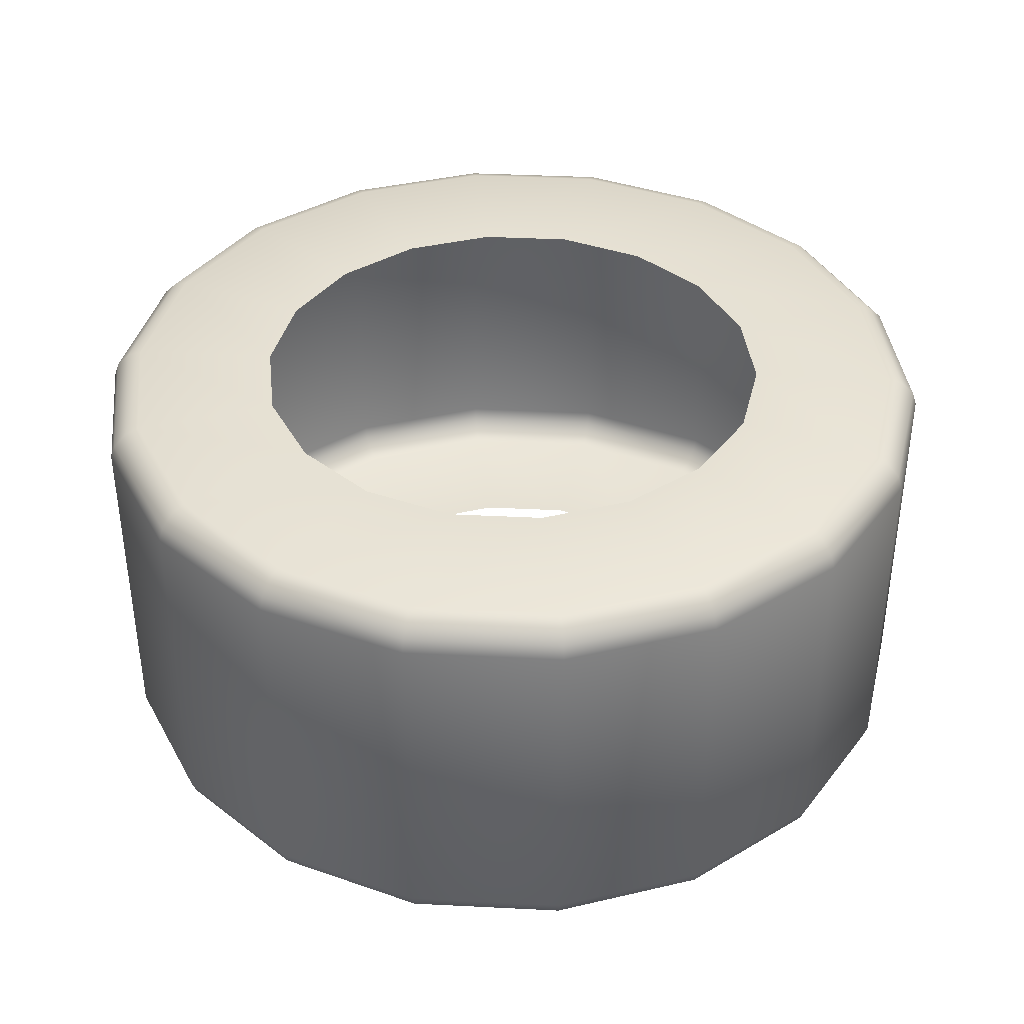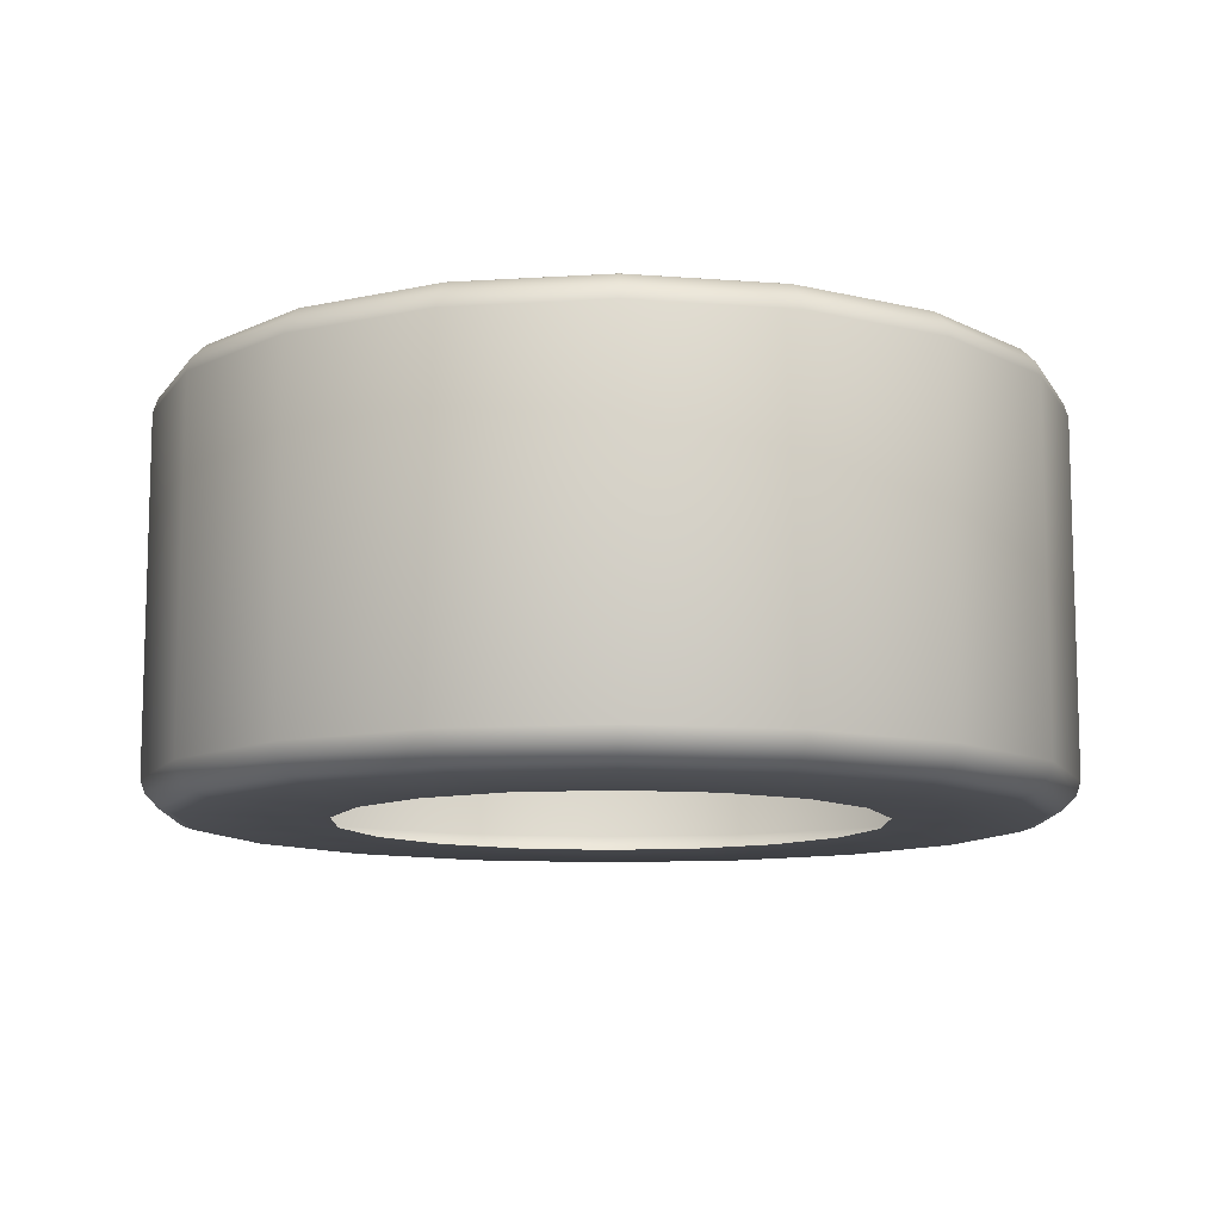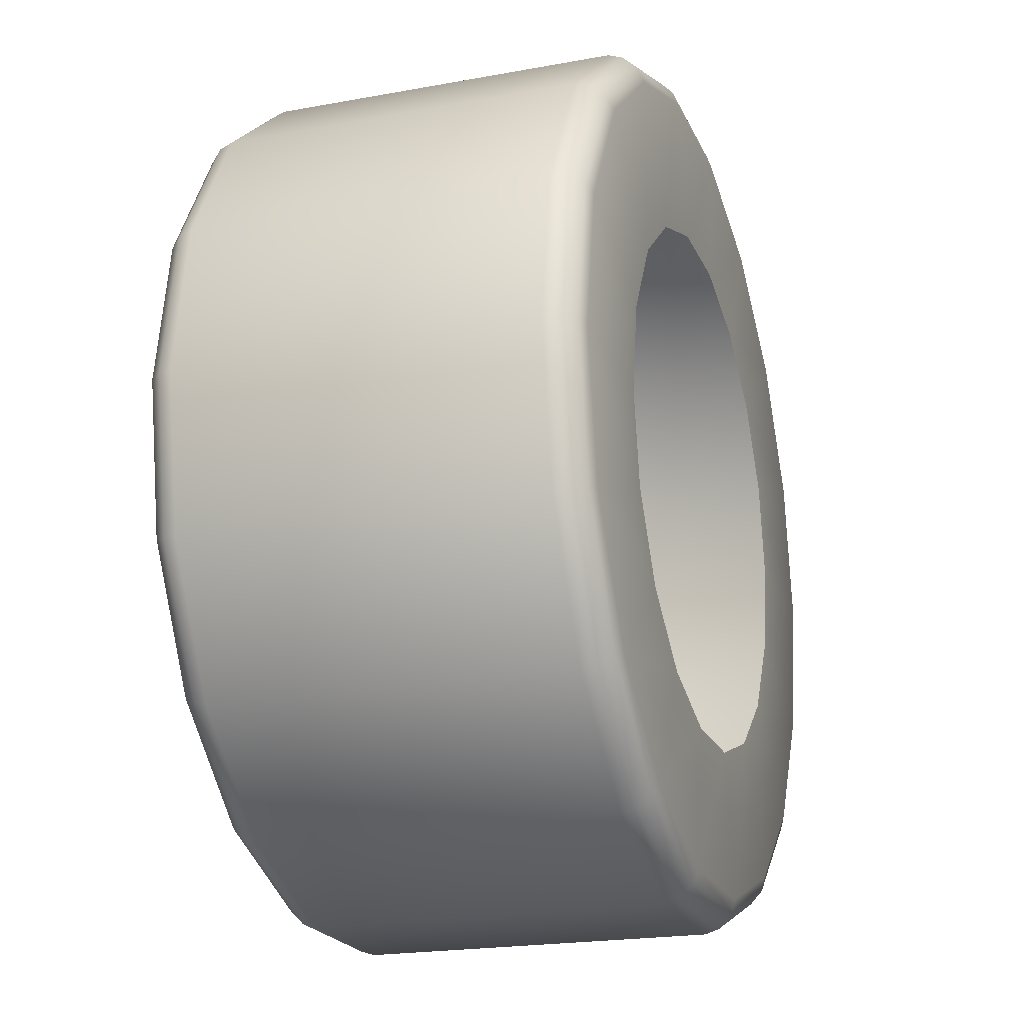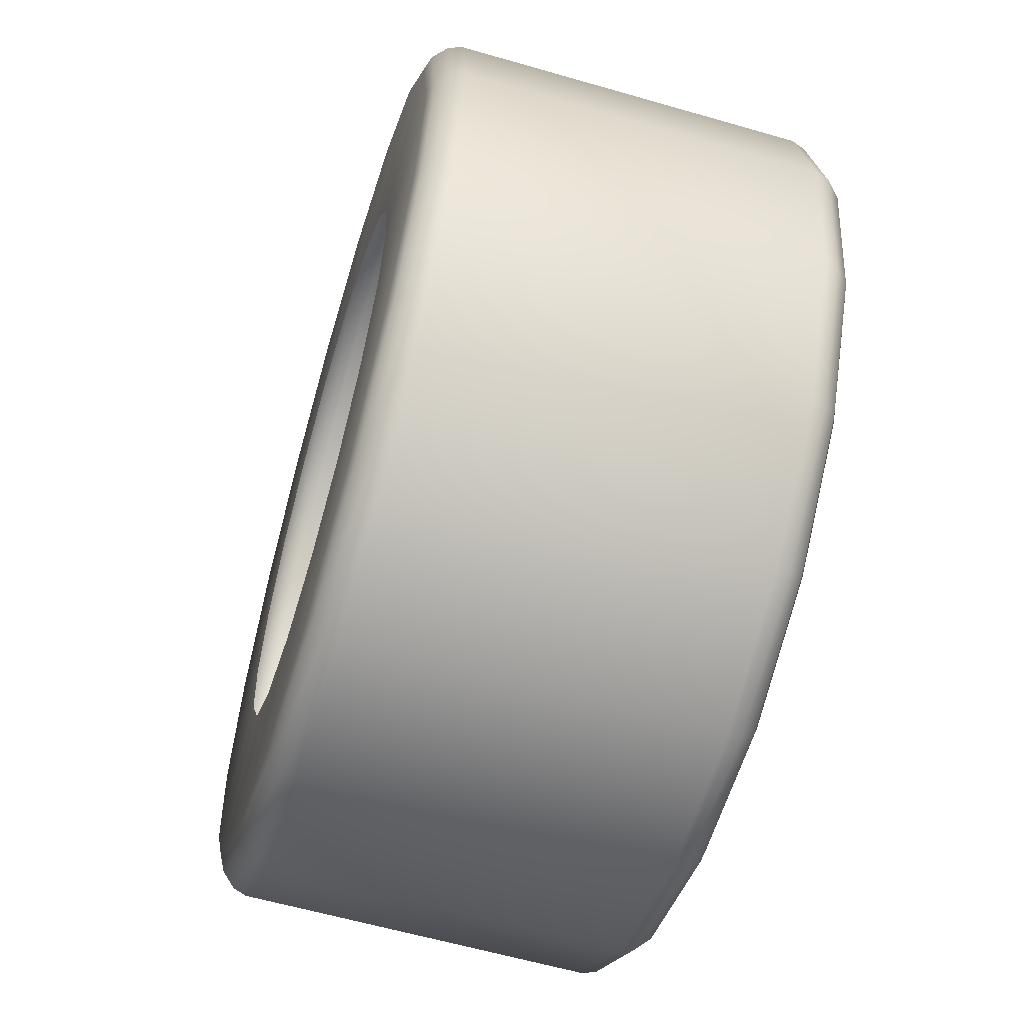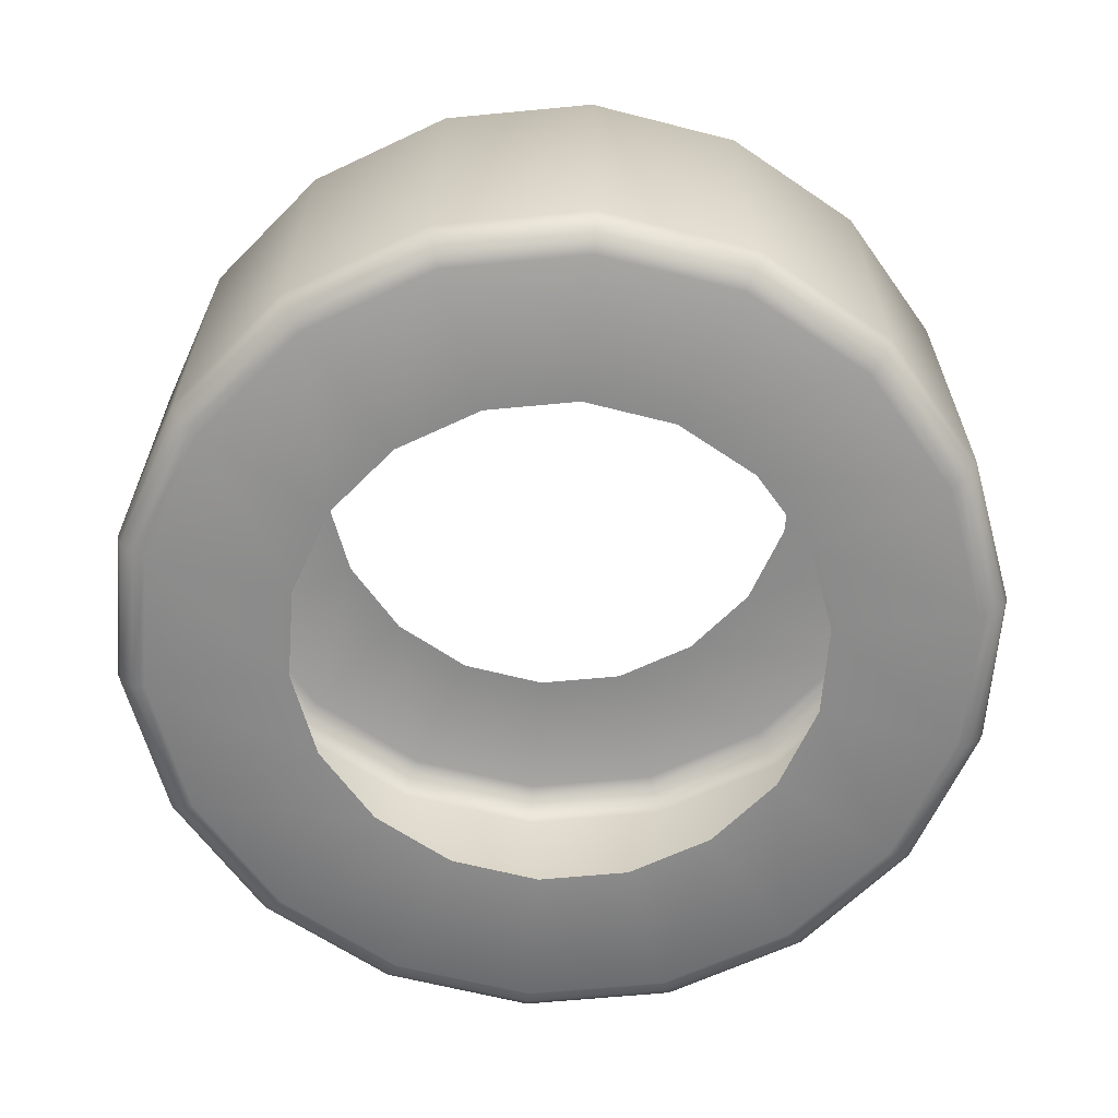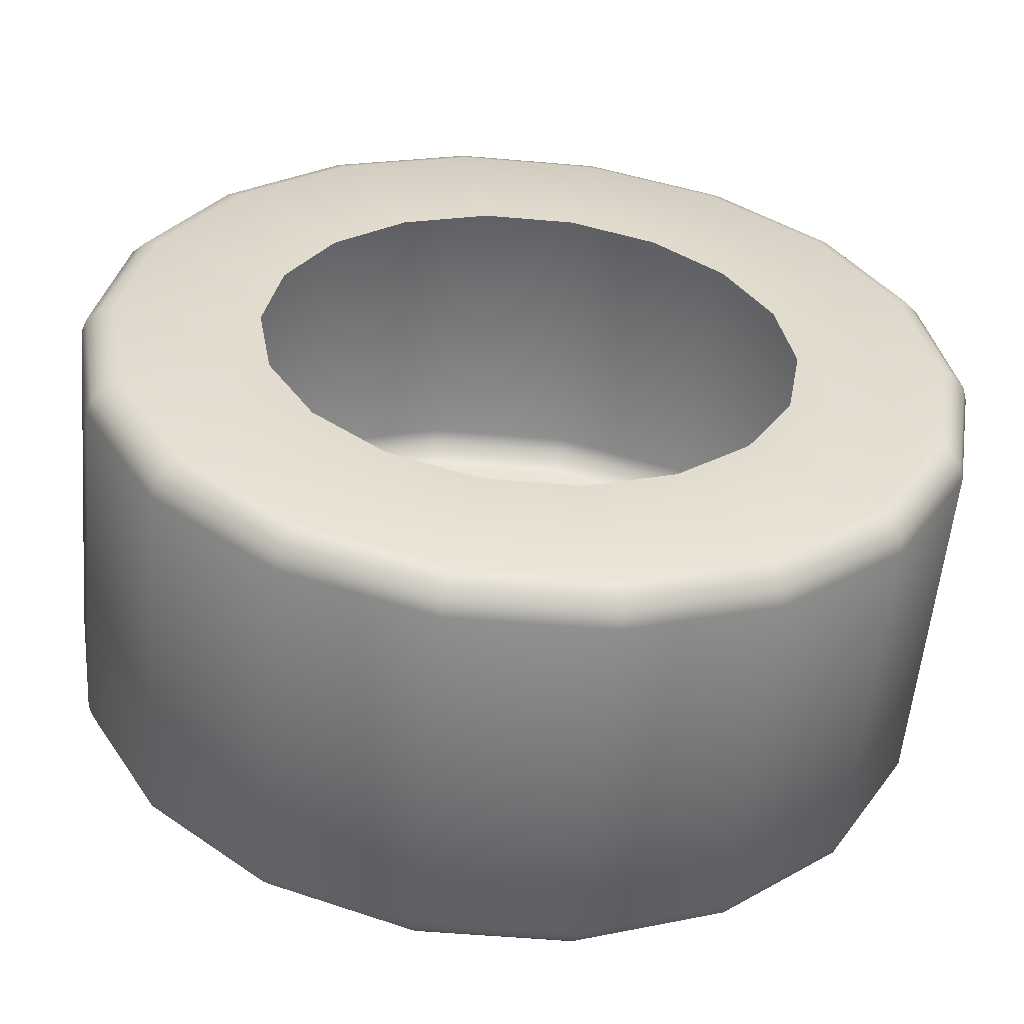
<metadata>
{"format":"obj","ext":"obj","renderer":"f3d","projection":"perspective","resolution":1024,"background":"white","views":[{"elev":38.9,"azim":-116.4,"up":"+Z"},{"elev":-10.7,"azim":-31.0,"up":"+Z"},{"elev":-20.7,"azim":108.5,"up":"+Y"},{"elev":-60.2,"azim":73.5,"up":"+Y"},{"elev":-63.6,"azim":5.5,"up":"+Z"},{"elev":-56.6,"azim":174.9,"up":"+Y"}]}
</metadata>
<code>
o FrontWheel
v 1.118 -0 0.4414
v 0.9754 -0.355 0.5214
v 0.7951 -0.6672 0.5214
v 0.519 -0.8989 0.5214
v 0.1802 -1.022 0.5214
v -0.1802 -1.022 0.5214
v -0.519 -0.8989 0.5214
v -0.7951 -0.6672 0.5214
v -0.9754 -0.355 0.5214
v -1.038 -0 0.5214
v -0.9754 0.355 0.5214
v -0.7951 0.6672 0.5214
v -0.519 0.8989 0.5214
v -0.1802 1.022 0.5214
v 0.1802 1.022 0.5214
v 0.519 0.8989 0.5214
v 0.7951 0.6672 0.5214
v 1.051 0.3824 0.4414
v 1.118 -0 -0.4414
v 1.051 -0.3824 -0.4414
v 0.8564 -0.7186 -0.4414
v 0.559 -0.9682 -0.4414
v 0.1941 -1.101 -0.4414
v -0.1941 -1.101 -0.4414
v -0.559 -0.9682 -0.4414
v -0.8564 -0.7186 -0.4414
v -1.051 -0.3824 -0.4414
v -1.118 -0 -0.4414
v -1.051 0.3824 -0.4414
v -0.8564 0.7186 -0.4414
v -0.559 0.9682 -0.4414
v -0.1941 1.101 -0.4414
v 0.1941 1.101 -0.4414
v 0.559 0.9682 -0.4414
v 0.8564 0.7186 -0.4414
v 1.051 0.3824 -0.4414
v 0.5164 0.4333 0.5214
v 0.337 0.5838 0.5214
v 0.1171 0.6638 0.5214
v -0.1171 0.6638 0.5214
v -0.337 0.5838 0.5214
v -0.5164 0.4333 0.5214
v -0.6334 0.2305 0.5214
v -0.6741 -0 0.5214
v -0.6334 -0.2305 0.5214
v -0.5164 -0.4333 0.5214
v -0.337 -0.5838 0.5214
v -0.1171 -0.6638 0.5214
v 0.1171 -0.6638 0.5214
v 0.337 -0.5838 0.5214
v 0.5164 -0.4333 0.5214
v 0.6334 -0.2305 0.5214
v 0.6741 -0 0.5214
v 0.6334 0.2305 0.5214
v 0.1171 0.6638 -0.5214
v 0.337 0.5838 -0.5214
v 0.5164 0.4333 -0.5214
v 0.6334 0.2305 -0.5214
v 0.6741 -0 -0.5214
v 0.6334 -0.2305 -0.5214
v 0.5164 -0.4333 -0.5214
v 0.337 -0.5838 -0.5214
v 0.1171 -0.6638 -0.5214
v -0.1171 -0.6638 -0.5214
v -0.337 -0.5838 -0.5214
v -0.5164 -0.4333 -0.5214
v -0.6334 -0.2305 -0.5214
v -0.6741 -0 -0.5214
v -0.6334 0.2305 -0.5214
v -0.5164 0.4333 -0.5214
v -0.337 0.5838 -0.5214
v -0.1171 0.6638 -0.5214
v 1.038 -0 0.5214
v 1.051 -0.3824 0.4414
v 0.8564 -0.7186 0.4414
v 0.559 -0.9682 0.4414
v 0.1941 -1.101 0.4414
v -0.1941 -1.101 0.4414
v -0.559 -0.9682 0.4414
v -0.8564 -0.7186 0.4414
v -1.051 -0.3824 0.4414
v -1.118 -0 0.4414
v -1.051 0.3824 0.4414
v -0.8564 0.7186 0.4414
v -0.559 0.9682 0.4414
v -0.1941 1.101 0.4414
v 0.1941 1.101 0.4414
v 0.559 0.9682 0.4414
v 0.8564 0.7186 0.4414
v 0.9754 0.355 0.5214
v 1.038 -0 -0.5214
v 0.9754 -0.355 -0.5214
v 0.7951 -0.6672 -0.5214
v 0.519 -0.8989 -0.5214
v 0.1802 -1.022 -0.5214
v -0.1802 -1.022 -0.5214
v -0.519 -0.8989 -0.5214
v -0.7951 -0.6672 -0.5214
v -0.9754 -0.355 -0.5214
v -1.038 -0 -0.5214
v -0.9754 0.355 -0.5214
v -0.7951 0.6672 -0.5214
v -0.519 0.8989 -0.5214
v -0.1802 1.022 -0.5214
v 0.1802 1.022 -0.5214
v 0.519 0.8989 -0.5214
v 0.7951 0.6672 -0.5214
v 0.9754 0.355 -0.5214
v 1.107 -0 0.4757
v 1.008 -0.3667 0.5099
v 0.8214 -0.6892 0.5099
v 0.5361 -0.9286 0.5099
v 0.1862 -1.056 0.5099
v -0.1862 -1.056 0.5099
v -0.5361 -0.9286 0.5099
v -0.8214 -0.6892 0.5099
v -1.008 -0.3667 0.5099
v -1.072 -0 0.5099
v -1.008 0.3667 0.5099
v -0.8214 0.6892 0.5099
v -0.5361 0.9286 0.5099
v -0.1862 1.056 0.5099
v 0.1862 1.056 0.5099
v 0.5361 0.9286 0.5099
v 0.8214 0.6892 0.5099
v 1.04 0.3785 0.4757
v 1.107 -0 -0.4757
v 1.04 -0.3785 -0.4757
v 0.8477 -0.7113 -0.4757
v 0.5533 -0.9583 -0.4757
v 0.1921 -1.09 -0.4757
v -0.1921 -1.09 -0.4757
v -0.5533 -0.9583 -0.4757
v -0.8477 -0.7113 -0.4757
v -1.04 -0.3785 -0.4757
v -1.107 -0 -0.4757
v -1.04 0.3785 -0.4757
v -0.8477 0.7113 -0.4757
v -0.5533 0.9583 -0.4757
v -0.1921 1.09 -0.4757
v 0.1921 1.09 -0.4757
v 0.5533 0.9583 -0.4757
v 0.8477 0.7113 -0.4757
v 1.04 0.3785 -0.4757
v 1.072 -0 0.5099
v 1.04 -0.3785 0.4757
v 0.8477 -0.7113 0.4757
v 0.5533 -0.9583 0.4757
v 0.1921 -1.09 0.4757
v -0.1921 -1.09 0.4757
v -0.5533 -0.9583 0.4757
v -0.8477 -0.7113 0.4757
v -1.04 -0.3785 0.4757
v -1.107 -0 0.4757
v -1.04 0.3785 0.4757
v -0.8477 0.7113 0.4757
v -0.5533 0.9583 0.4757
v -0.1921 1.09 0.4757
v 0.1921 1.09 0.4757
v 0.5533 0.9583 0.4757
v 0.8477 0.7113 0.4757
v 1.008 0.3667 0.5099
v 1.072 -0 -0.5099
v 1.008 -0.3667 -0.5099
v 0.8214 -0.6892 -0.5099
v 0.5361 -0.9286 -0.5099
v 0.1862 -1.056 -0.5099
v -0.1862 -1.056 -0.5099
v -0.5361 -0.9286 -0.5099
v -0.8214 -0.6892 -0.5099
v -1.008 -0.3667 -0.5099
v -1.072 -0 -0.5099
v -1.008 0.3667 -0.5099
v -0.8214 0.6892 -0.5099
v -0.5361 0.9286 -0.5099
v -0.1862 1.056 -0.5099
v 0.1862 1.056 -0.5099
v 0.5361 0.9286 -0.5099
v 0.8214 0.6892 -0.5099
v 1.008 0.3667 -0.5099
f 88 89 35 34
f 87 88 34 33
f 86 87 33 32
f 85 86 32 31
f 84 85 31 30
f 83 84 30 29
f 82 83 29 28
f 81 82 28 27
f 80 81 27 26
f 79 80 26 25
f 78 79 25 24
f 77 78 24 23
f 76 77 23 22
f 75 76 22 21
f 74 75 21 20
f 1 74 20 19
f 89 18 36 35
f 18 1 19 36
f 17 16 38 37
f 16 15 39 38
f 15 14 40 39
f 14 13 41 40
f 13 12 42 41
f 12 11 43 42
f 11 10 44 43
f 10 9 45 44
f 9 8 46 45
f 8 7 47 46
f 7 6 48 47
f 6 5 49 48
f 5 4 50 49
f 4 3 51 50
f 3 2 52 51
f 2 73 53 52
f 73 90 54 53
f 90 17 37 54
f 105 106 56 55
f 106 107 57 56
f 107 108 58 57
f 108 91 59 58
f 91 92 60 59
f 92 93 61 60
f 93 94 62 61
f 94 95 63 62
f 95 96 64 63
f 96 97 65 64
f 97 98 66 65
f 98 99 67 66
f 99 100 68 67
f 100 101 69 68
f 101 102 70 69
f 102 103 71 70
f 103 104 72 71
f 104 105 55 72
f 17 125 124 16
f 16 124 123 15
f 15 123 122 14
f 14 122 121 13
f 13 121 120 12
f 12 120 119 11
f 11 119 118 10
f 10 118 117 9
f 9 117 116 8
f 8 116 115 7
f 7 115 114 6
f 6 114 113 5
f 5 113 112 4
f 4 112 111 3
f 3 111 110 2
f 2 110 145 73
f 90 162 125 17
f 73 145 162 90
f 105 177 178 106
f 106 178 179 107
f 103 175 176 104
f 104 176 177 105
f 101 173 174 102
f 102 174 175 103
f 99 171 172 100
f 100 172 173 101
f 97 169 170 98
f 98 170 171 99
f 95 167 168 96
f 96 168 169 97
f 93 165 166 94
f 94 166 167 95
f 91 163 164 92
f 92 164 165 93
f 107 179 180 108
f 108 180 163 91
f 161 89 88 160
f 160 88 87 159
f 159 87 86 158
f 158 86 85 157
f 157 85 84 156
f 156 84 83 155
f 155 83 82 154
f 154 82 81 153
f 153 81 80 152
f 152 80 79 151
f 151 79 78 150
f 150 78 77 149
f 149 77 76 148
f 148 76 75 147
f 147 75 74 146
f 146 74 1 109
f 126 18 89 161
f 109 1 18 126
f 141 33 34 142
f 142 34 35 143
f 139 31 32 140
f 140 32 33 141
f 137 29 30 138
f 138 30 31 139
f 135 27 28 136
f 136 28 29 137
f 133 25 26 134
f 134 26 27 135
f 131 23 24 132
f 132 24 25 133
f 129 21 22 130
f 130 22 23 131
f 127 19 20 128
f 128 20 21 129
f 143 35 36 144
f 144 36 19 127
f 125 161 160 124
f 124 160 159 123
f 123 159 158 122
f 122 158 157 121
f 121 157 156 120
f 120 156 155 119
f 119 155 154 118
f 118 154 153 117
f 117 153 152 116
f 116 152 151 115
f 115 151 150 114
f 114 150 149 113
f 113 149 148 112
f 112 148 147 111
f 111 147 146 110
f 110 146 109 145
f 162 126 161 125
f 145 109 126 162
f 177 141 142 178
f 178 142 143 179
f 175 139 140 176
f 176 140 141 177
f 173 137 138 174
f 174 138 139 175
f 171 135 136 172
f 172 136 137 173
f 169 133 134 170
f 170 134 135 171
f 167 131 132 168
f 168 132 133 169
f 165 129 130 166
f 166 130 131 167
f 163 127 128 164
f 164 128 129 165
f 179 143 144 180
f 180 144 127 163

</code>
